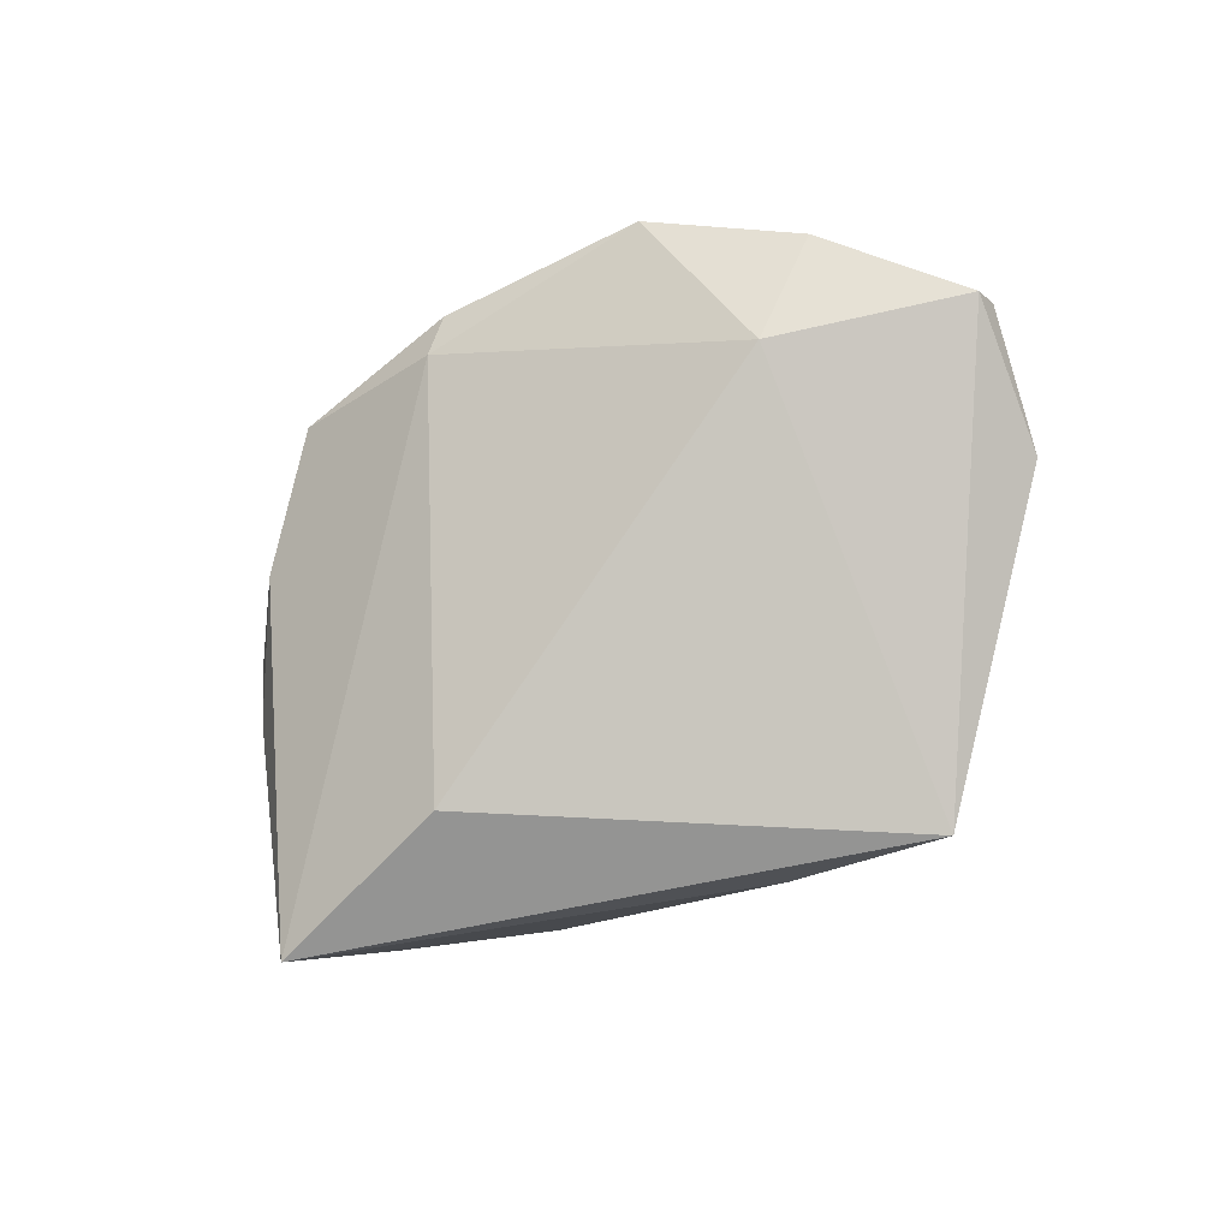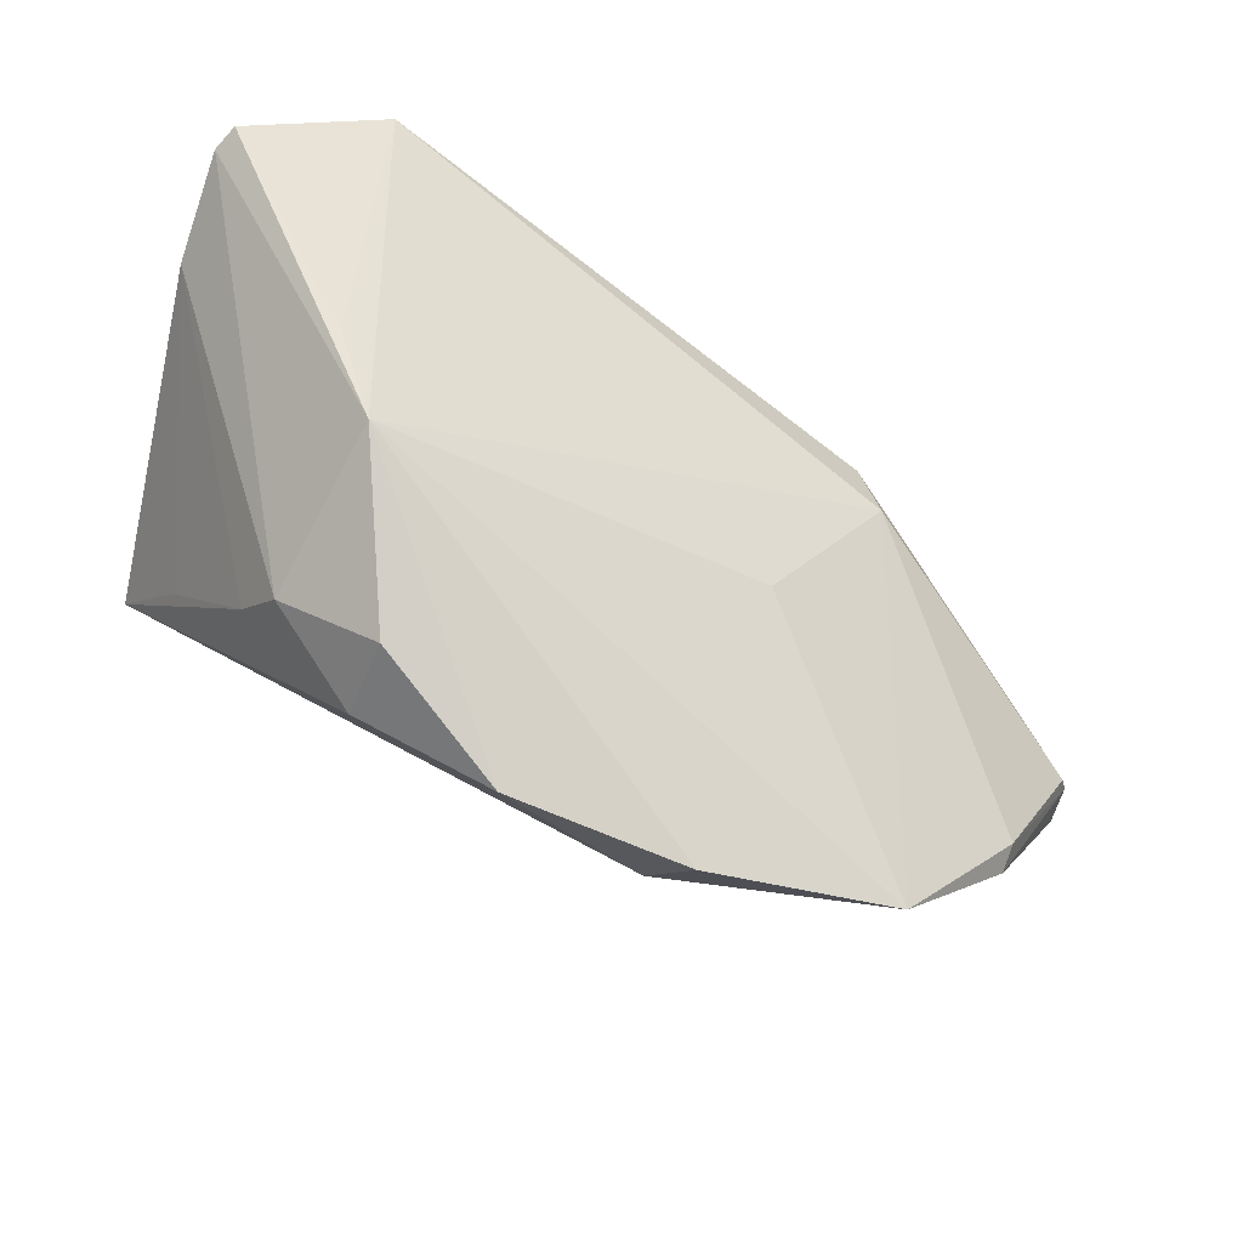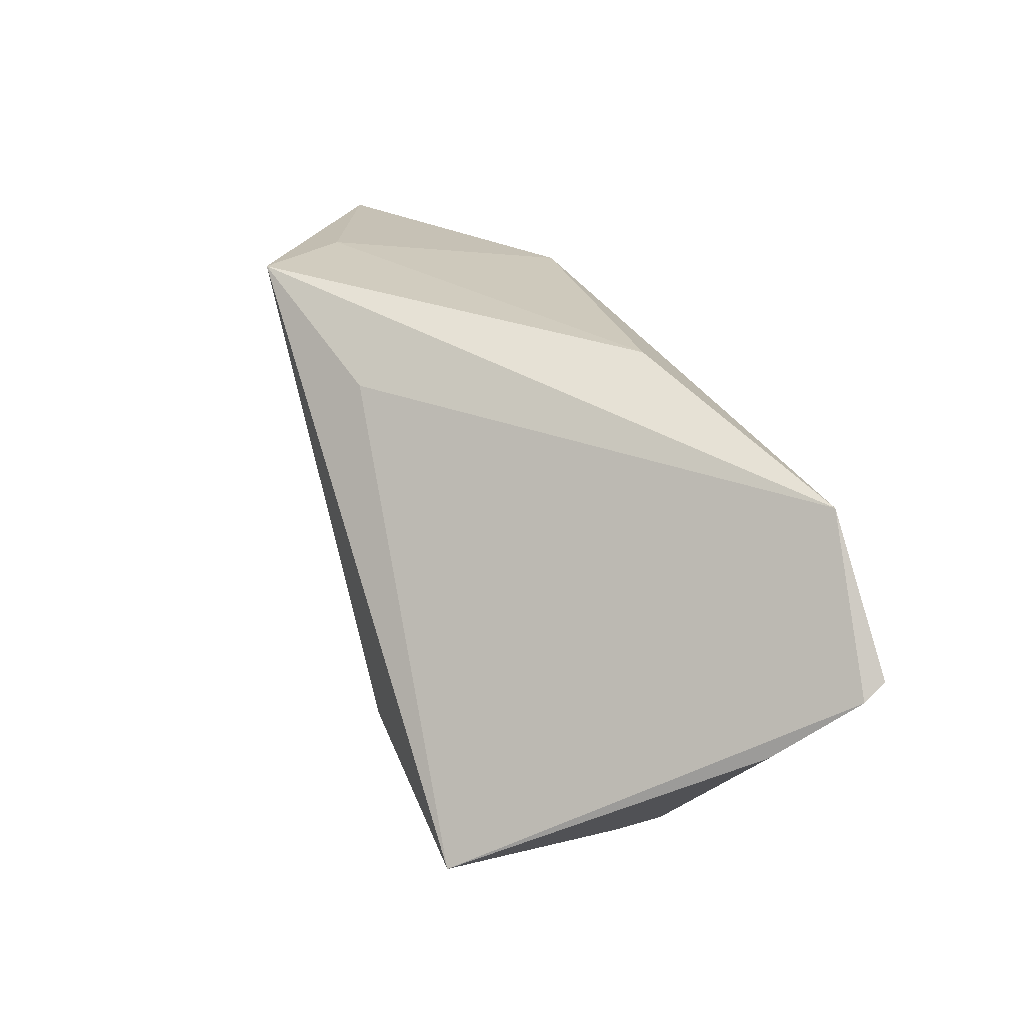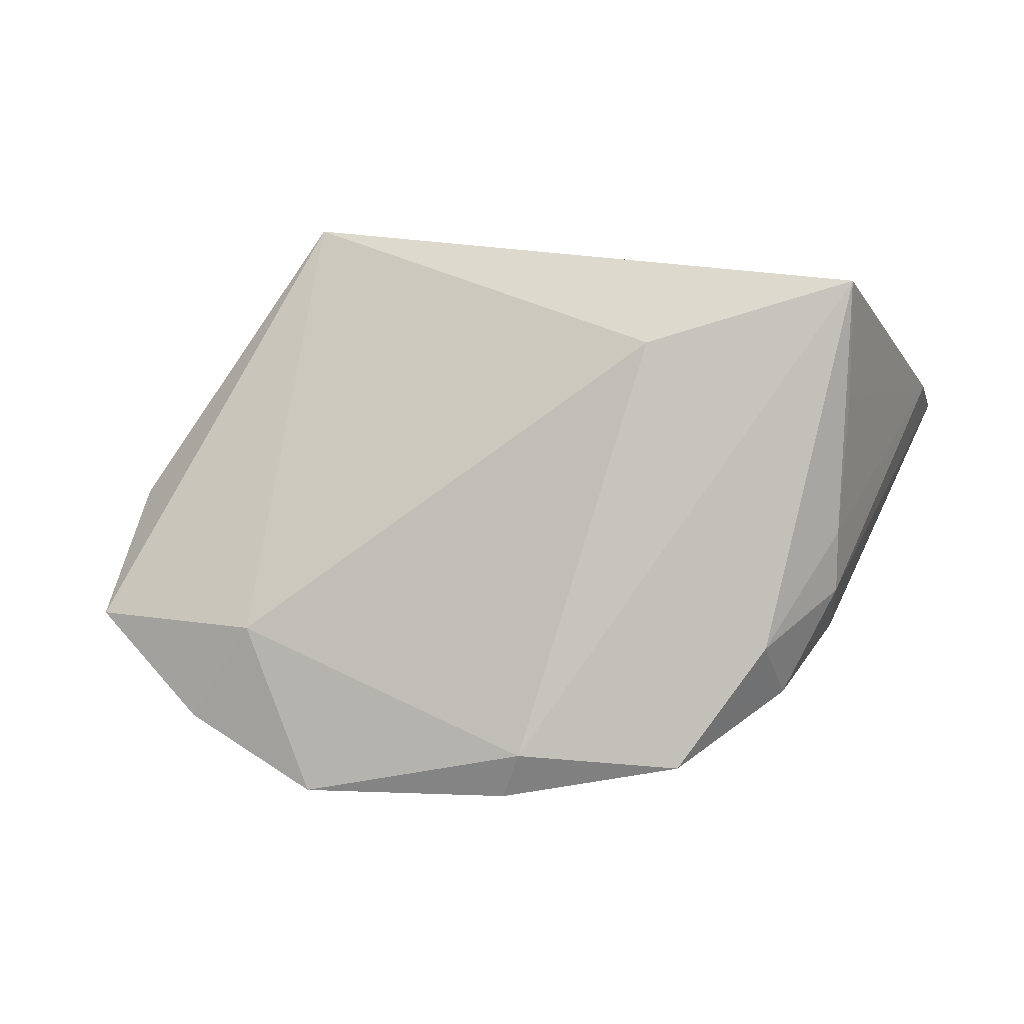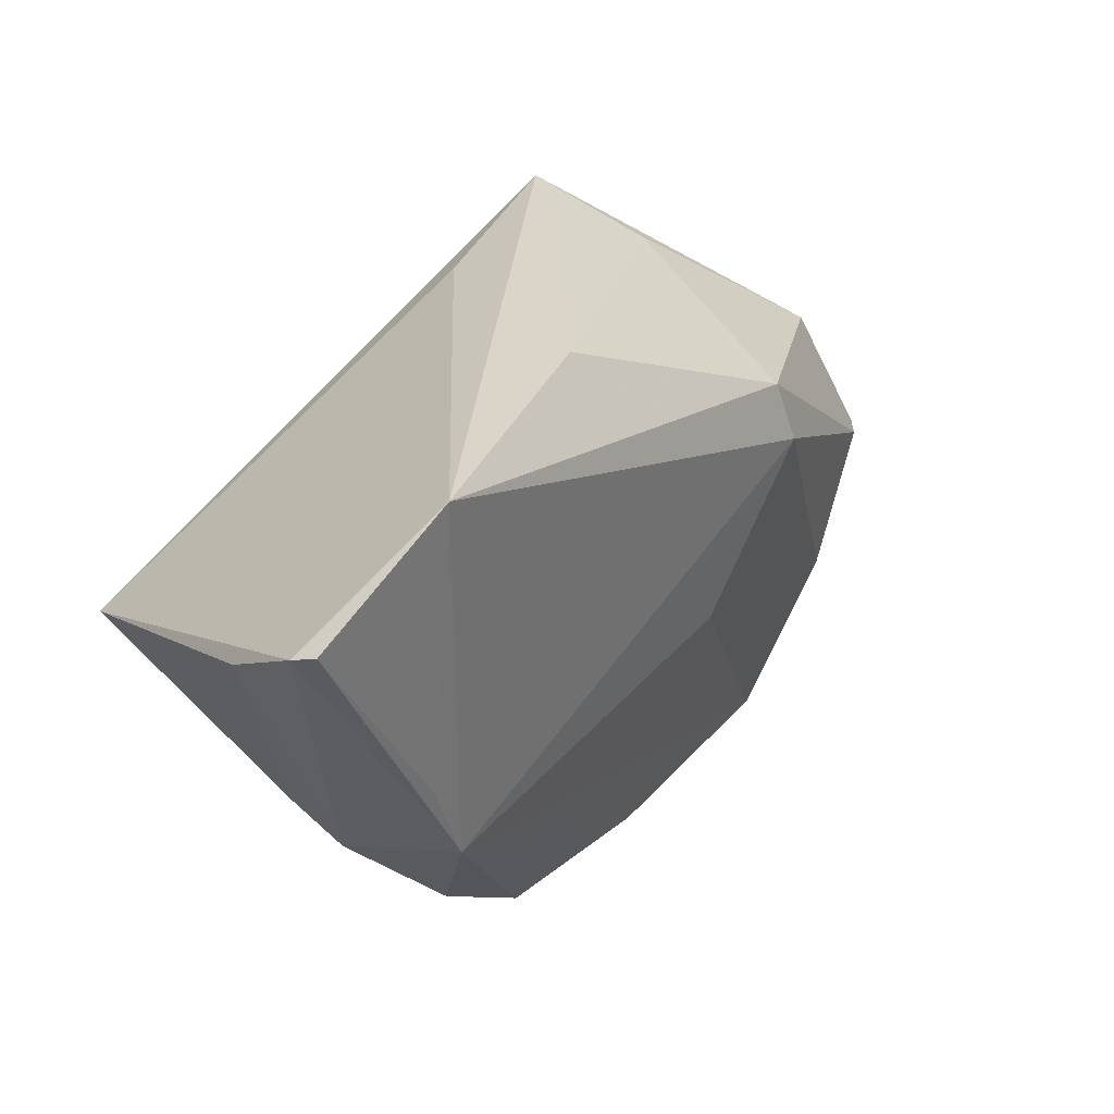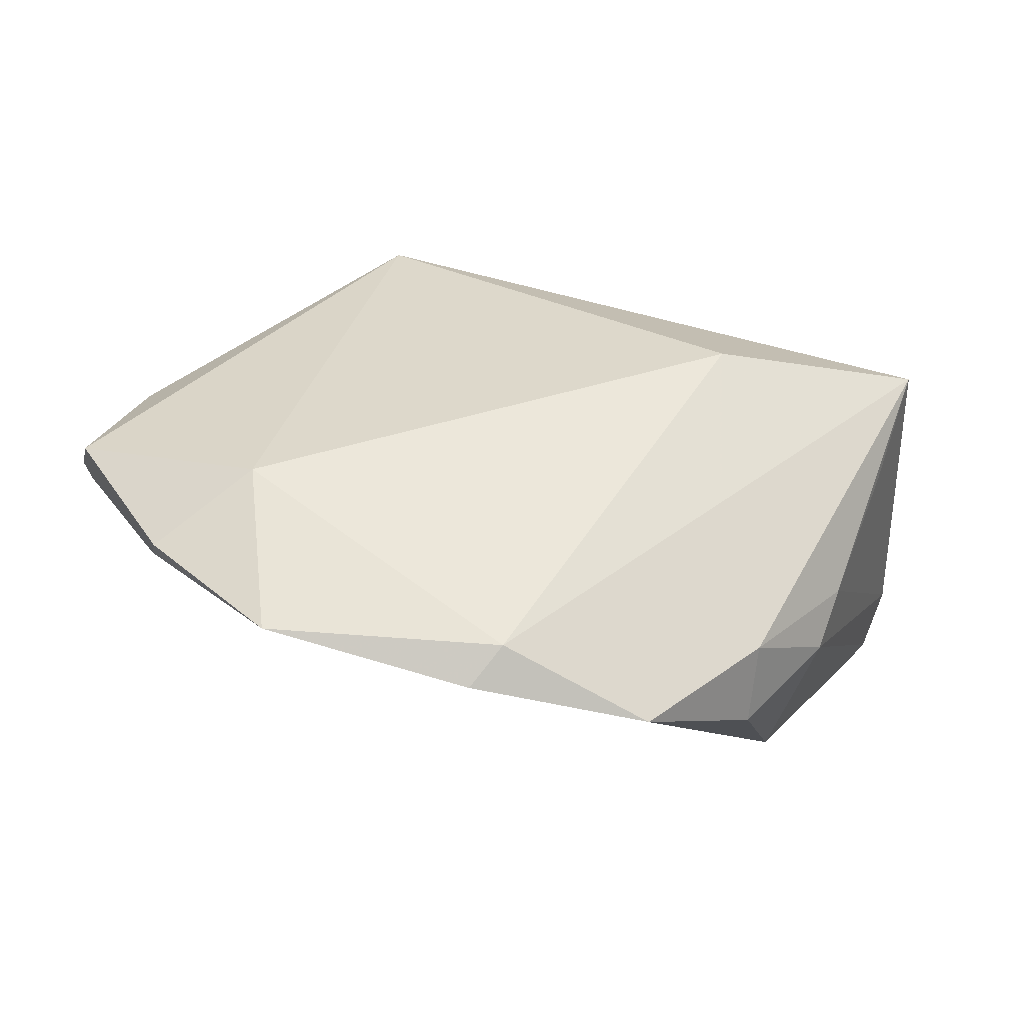
<metadata>
{"format":"obj","ext":"obj","renderer":"f3d","projection":"perspective","resolution":1024,"background":"white","views":[{"elev":-70.7,"azim":36.3,"up":"+Z"},{"elev":-41.6,"azim":-23.7,"up":"+Y"},{"elev":53.4,"azim":-107.9,"up":"+Y"},{"elev":-43.6,"azim":-164.5,"up":"+Y"},{"elev":36.0,"azim":-43.1,"up":"+Y"},{"elev":-72.0,"azim":172.3,"up":"+Y"}]}
</metadata>
<code>
v 0.06251 -0.01041 2.837e-05
v -0.01812 -0.005403 -0.0268
v 0.03081 0.01648 0.01247
v -0.03225 0.03501 0.02487
v -0.05088 0.02339 0.022
v 0.02699 0.03155 -0.02675
v -0.03485 -0.02247 0.006295
v 0.06345 -0.01283 -0.004796
v 0.007007 -0.04271 0.003571
v 0.0514 -0.02824 0.001784
v -0.04444 -0.0003706 -0.0255
v -0.03201 -0.01263 0.02472
v 0.0323 0.008828 0.01454
v -0.03658 -0.01887 -0.0004722
v 0.03604 -0.04038 0.006246
v -0.04968 0.02459 0.02487
v 0.007364 0.0281 -0.02028
v -0.0253 -0.03234 0.0037
v 0.03567 0.02378 -0.01582
v 0.04051 -0.02378 -0.008331
v 0.05824 0.006538 -0.007482
v -0.03577 -0.001346 0.02487
v -0.02572 -0.03127 0.014
v 0.01668 -0.009962 0.01615
v 0.06398 -0.009881 -0.001839
v -0.003754 0.03501 0.01215
v -0.04131 -0.007856 -0.01327
v -0.01178 -0.04311 0.01096
v 0.0104 -0.04451 0.008864
v 0.05184 -0.02542 0.003843
v -0.05066 0.01643 0.01127
f 6 11 17
f 20 6 8
f 5 7 12
f 9 20 15
f 6 17 4
f 4 12 13
f 4 11 5
f 4 17 11
f 8 6 21
f 5 11 31
f 31 7 5
f 18 9 28
f 11 9 18
f 2 9 11
f 2 20 9
f 2 11 6
f 6 20 2
f 28 12 23
f 23 12 7
f 23 18 28
f 7 18 23
f 13 15 30
f 28 9 29
f 9 15 29
f 29 12 28
f 29 15 12
f 13 12 24
f 24 15 13
f 12 15 24
f 6 4 26
f 5 12 16
f 16 4 5
f 27 31 11
f 11 18 14
f 14 18 7
f 14 27 11
f 7 31 14
f 31 27 14
f 13 30 1
f 10 30 15
f 10 20 8
f 10 15 20
f 3 4 13
f 3 26 4
f 13 1 3
f 3 1 21
f 12 4 22
f 22 16 12
f 4 16 22
f 8 21 25
f 21 1 25
f 25 10 8
f 25 1 30
f 30 10 25
f 6 26 19
f 26 3 19
f 19 21 6
f 19 3 21

</code>
